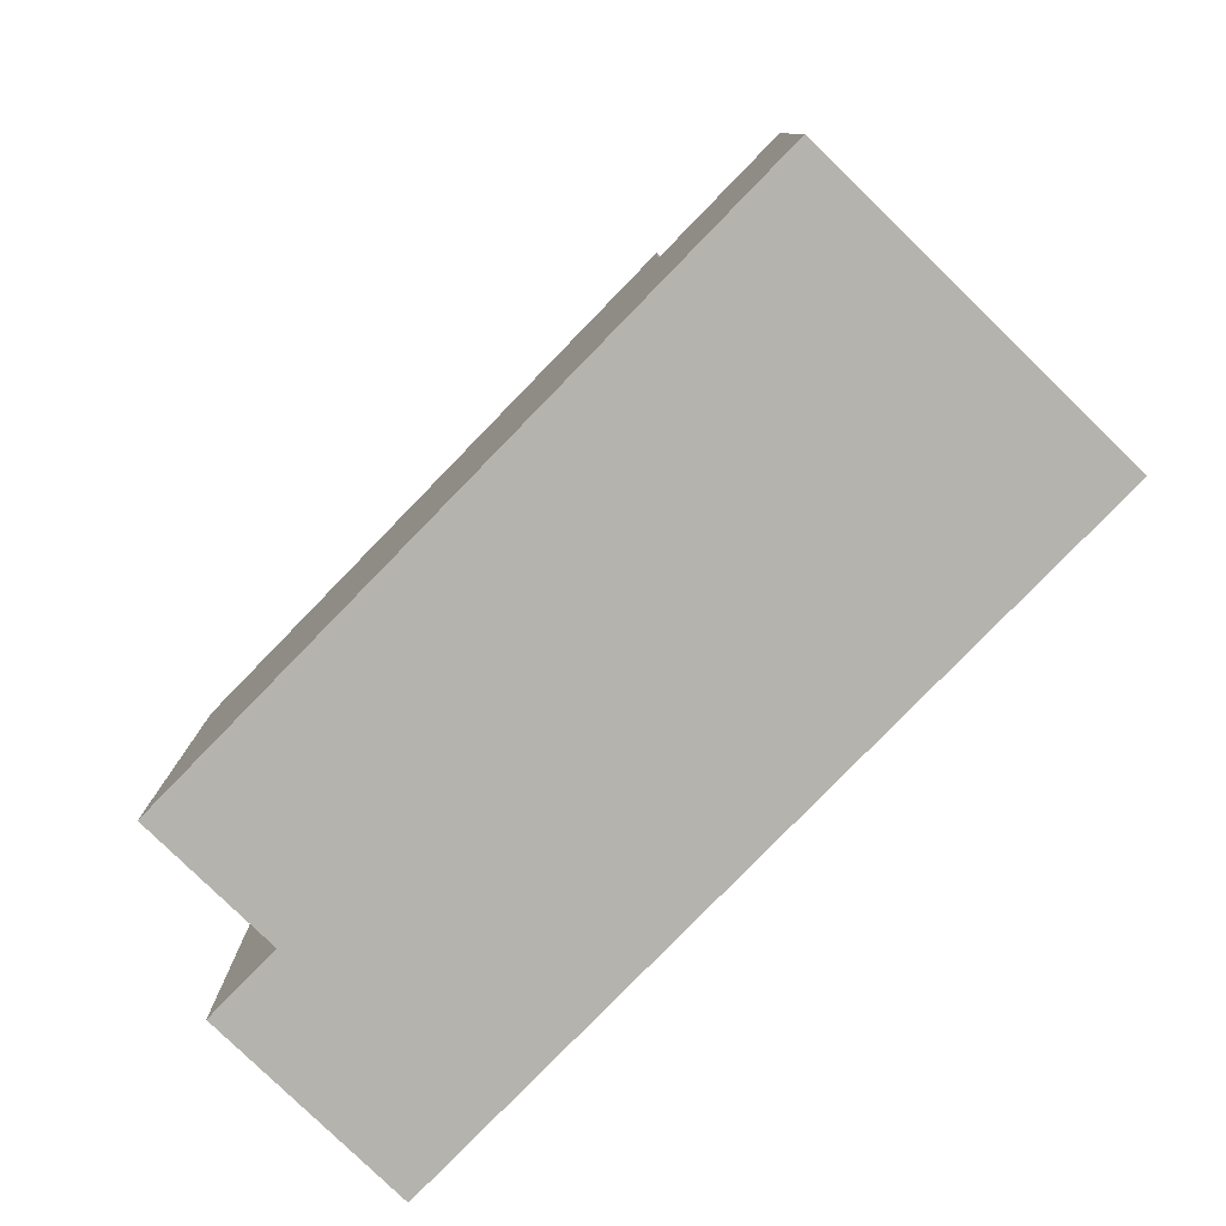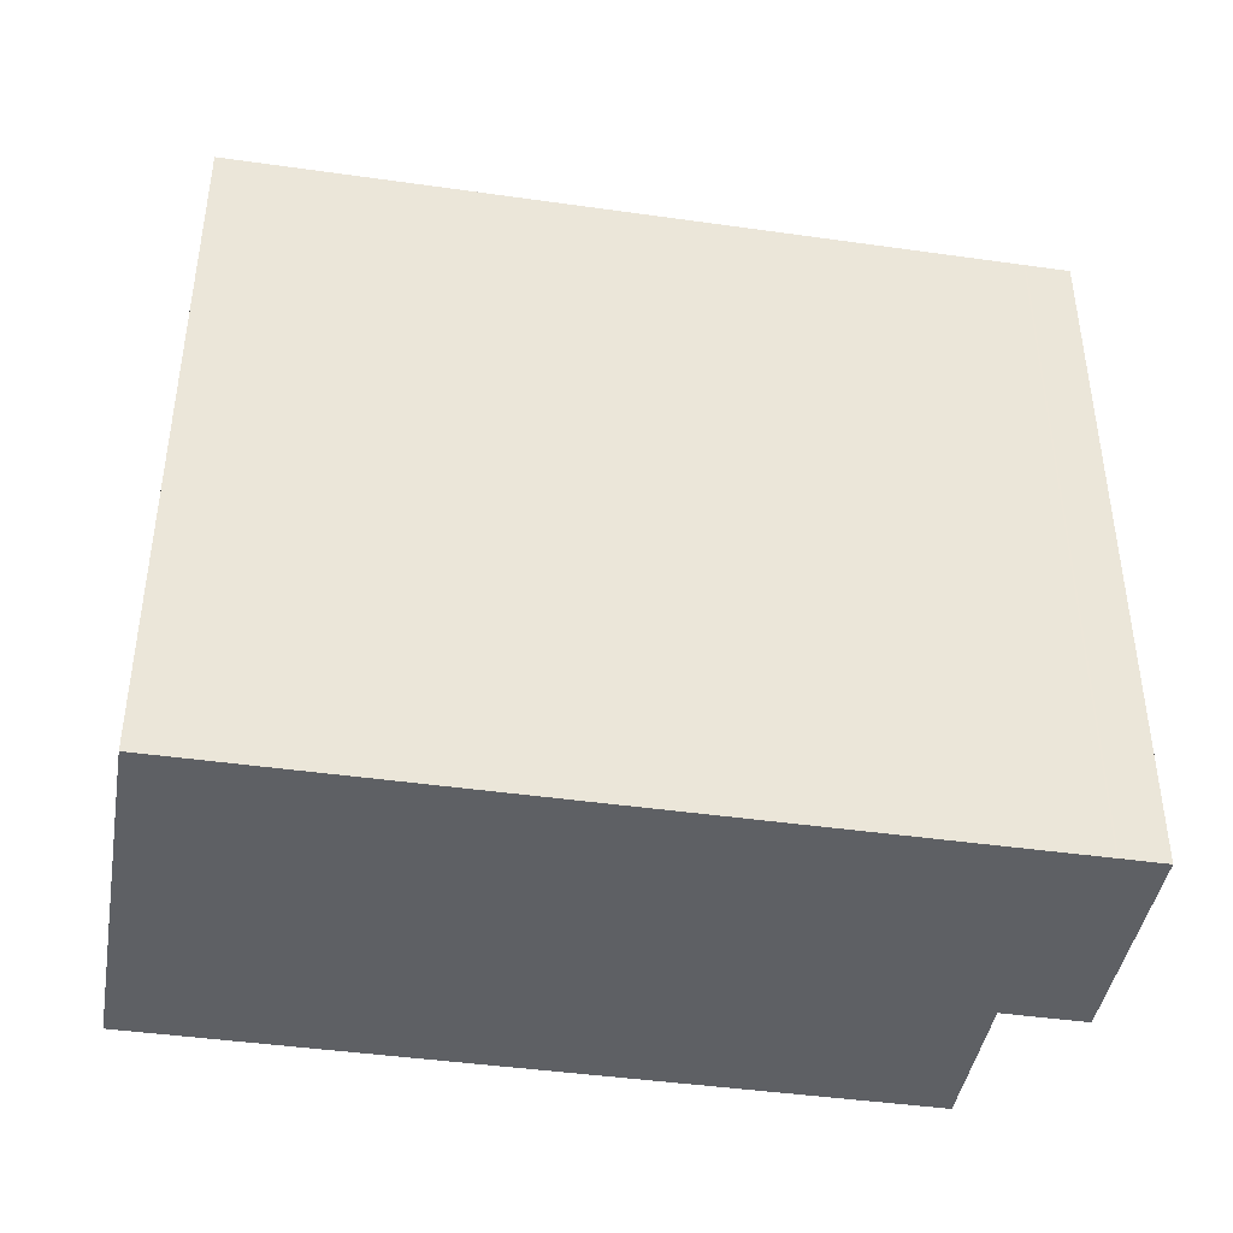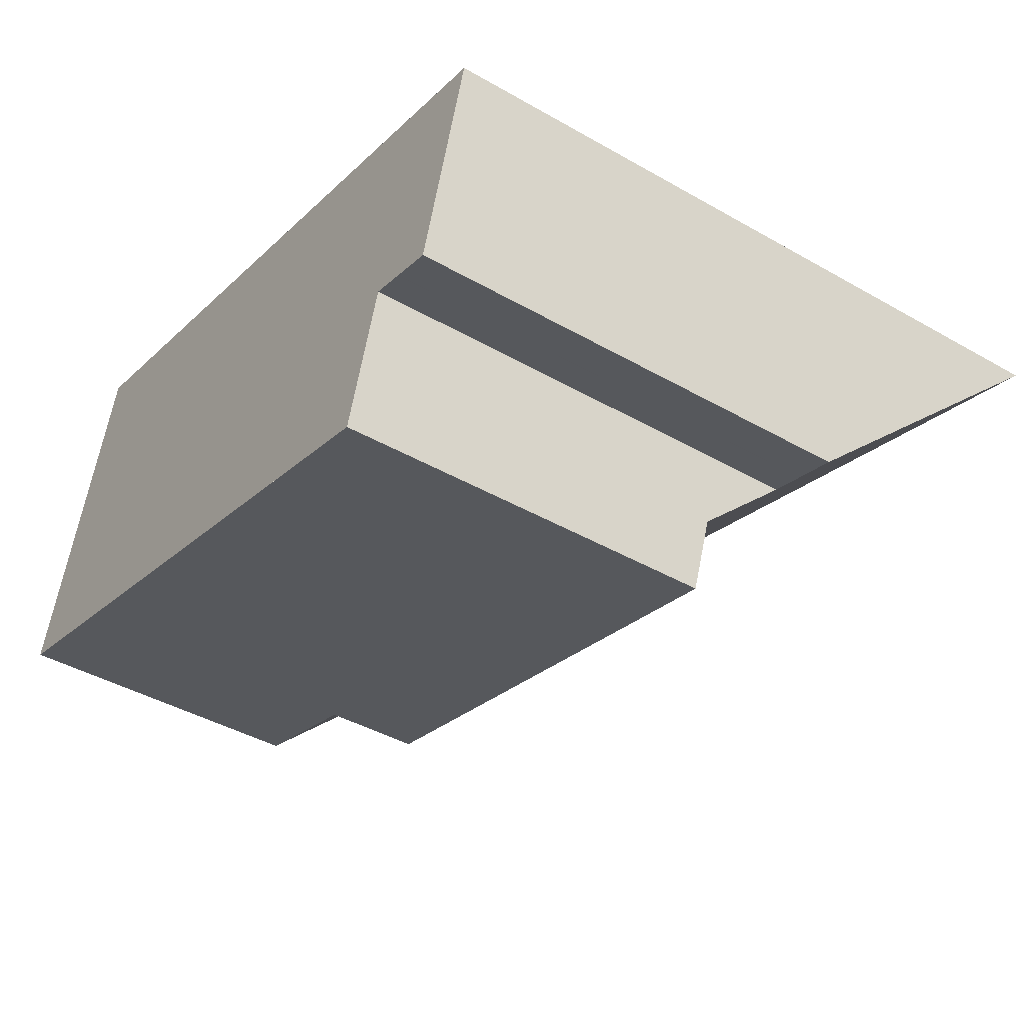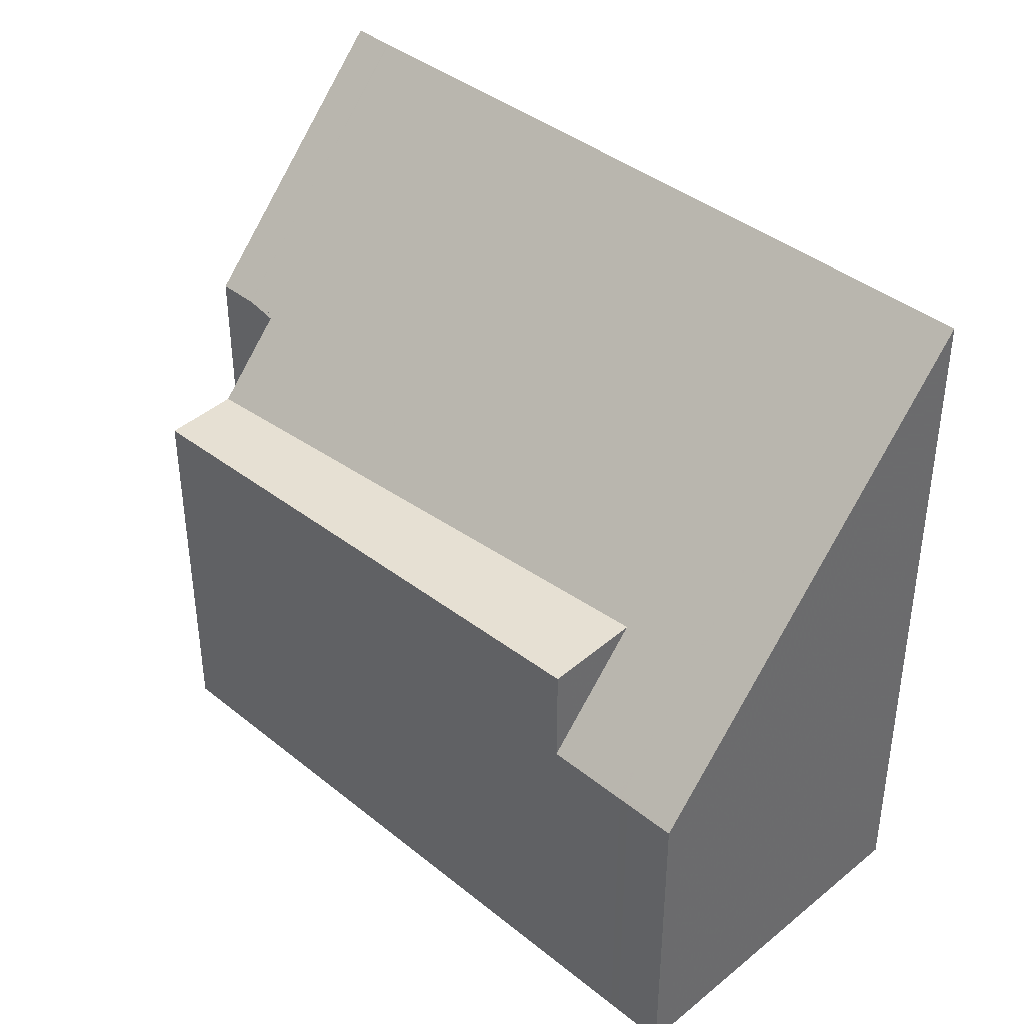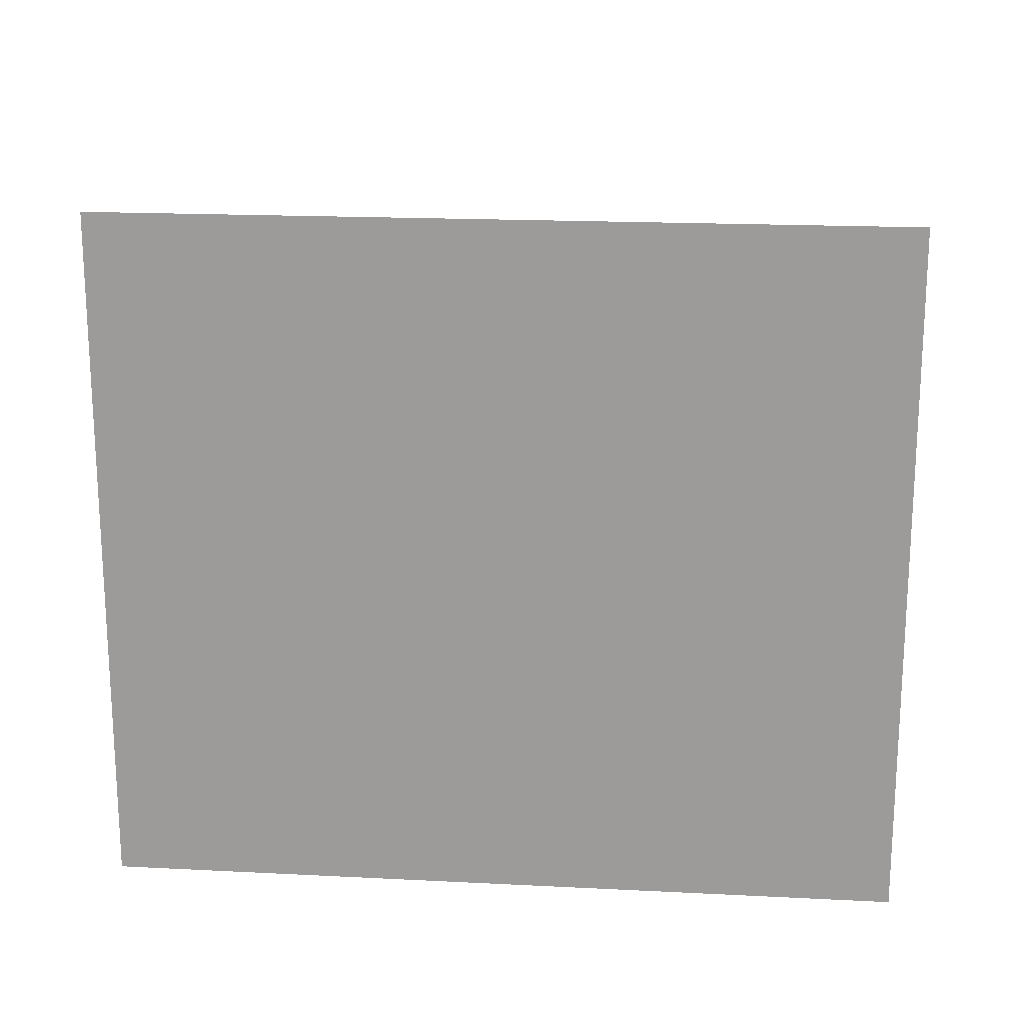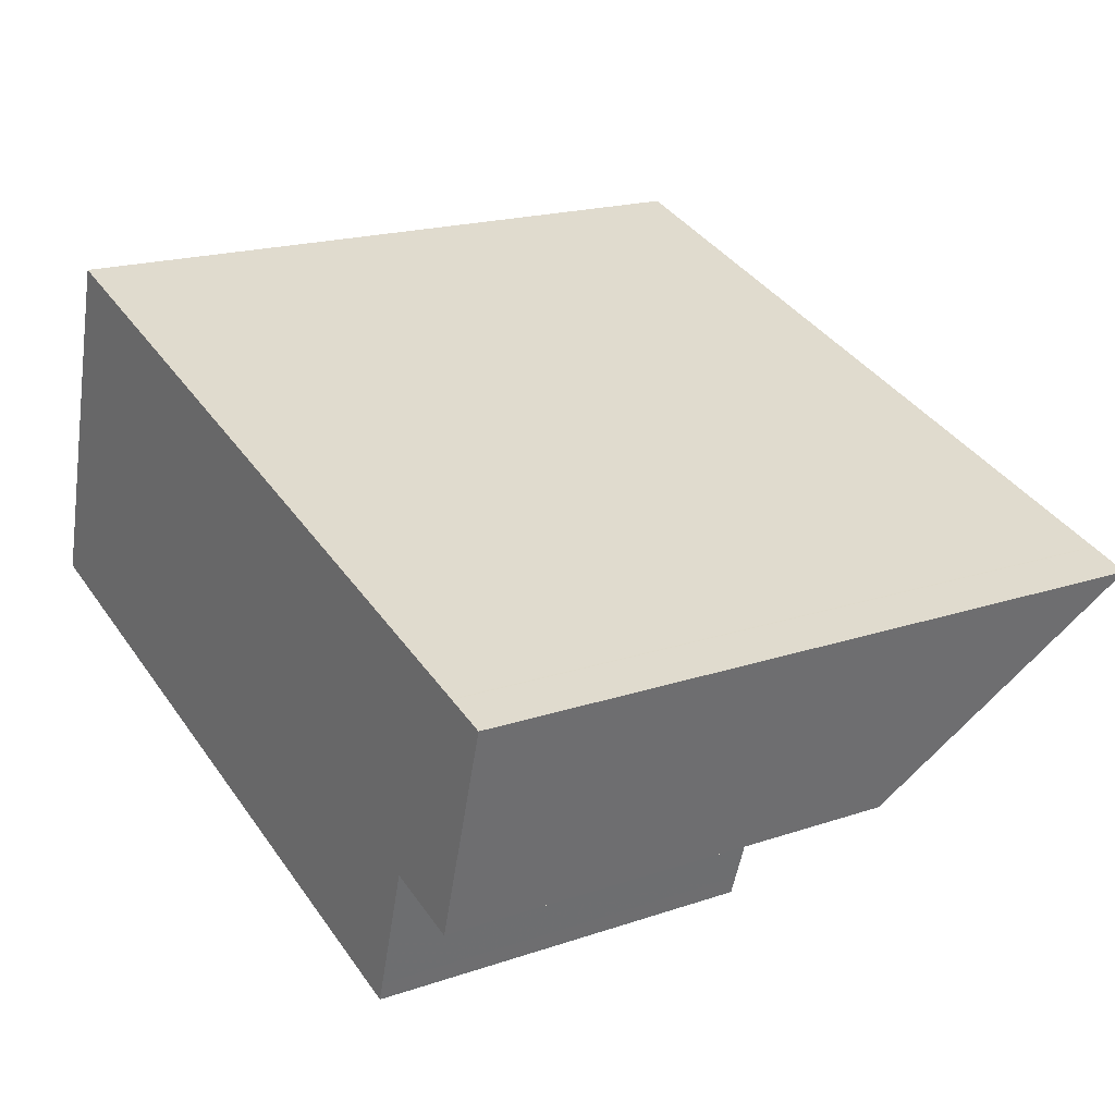
<metadata>
{"format":"obj","ext":"obj","renderer":"f3d","projection":"perspective","resolution":1024,"background":"white","views":[{"elev":-79.9,"azim":62.2,"up":"+Z"},{"elev":-42.8,"azim":-173.2,"up":"+Z"},{"elev":-42.6,"azim":-124.3,"up":"+Y"},{"elev":39.7,"azim":61.4,"up":"+Z"},{"elev":19.3,"azim":-158.0,"up":"+Z"},{"elev":19.1,"azim":-122.5,"up":"+Y"}]}
</metadata>
<code>
v -1861 -2628 6.998
v -1862 -2628 6.996
v -1863 -2625 10.51
v -1851 -2622 10.48
v -1850 -2627 4.597
v -1860 -2630 5.795
v -1850 -2625 6.237
v -1861 -2629 5.845
v -1858 -2623 10.5
v -1851 -2622 10.48
v -1852 -2622 10.49
v -1852 -2622 10.48
v -1851 -2625 6.226
v -1852 -2622 10.48
v -1852 -2622 10.49
v -1851 -2626 6.209
v -1861 -2628 6.997
v -1862 -2625 10.5
v -1853 -2622 10.48
v -1852 -2626 6.188
v -1852 -2623 8.696
v -1852 -2624 8.697
v -1862 -2626 8.714
v -1851 -2626 6.204
v -1852 -2623 8.696
v -1852 -2622 10.48
v -1852 -2623 8.696
v -1851 -2626 6.2
v -1852 -2622 10.48
v -1861 -2629 5.845
v -1852 -2627 4.602
v -1852 -2626 6.158
v -1852 -2627 6.095
v -1850 -2627 4.597
v -1851 -2627 4.598
v -1853 -2622 10.49
v -1851 -2627 4.6
v -1851 -2623 8.695
v -1851 -2623 8.694
v -1862 -2627 8.715
v -1852 -2622 10.49
v -1851 -2627 4.599
v -1852 -2622 10.49
v -1851 -2627 4.599
v -1853 -2622 10.49
v -1853 -2622 10.49
v -1853 -2624 8.698
v -1852 -2626 6.158
v -1852 -2627 6.095
v -1852 -2626 6.158
v -1852 -2627 4.602
v -1862 -2626 8.714
v -1862 -2625 10.5
v -1861 -2628 6.997
v -1862 -2625 10.5
v -1862 -2626 8.714
v -1861 -2628 6.997
v -1851 -2627 4.908
v -1850 -2627 4.907
v -1852 -2627 6.108
v -1852 -2627 4.911
v -1850 -2627 4.906
v -1851 -2627 4.908
v -1851 -2627 4.908
v -1860 -2630 5.808
v -1852 -2627 6.108
v -1852 -2627 4.911
v -1851 -2627 4.909
v -1851 -2627 4.636
v -1850 -2627 4.635
v -1852 -2627 6.097
v -1852 -2627 4.639
v -1850 -2627 4.634
v -1851 -2627 4.637
v -1851 -2627 4.636
v -1860 -2630 5.797
v -1852 -2627 6.097
v -1852 -2627 4.639
v -1851 -2627 4.637
v -1861 -2628 6.997
v -1861 -2628 6.998
v -1861 -2628 8.882e-16
v -1861 -2628 -8.882e-16
v -1862 -2627 8.715
v -1862 -2628 6.996
v -1862 -2628 0
v -1862 -2627 0
v -1862 -2625 10.5
v -1863 -2625 10.51
v -1863 -2625 0
v -1862 -2625 0
v -1851 -2622 10.48
v -1851 -2622 10.48
v -1851 -2622 0
v -1851 -2622 0
v -1850 -2627 4.597
v -1850 -2627 4.597
v -1850 -2627 0
v -1850 -2627 0
v -1860 -2630 5.797
v -1860 -2630 5.795
v -1860 -2630 0
v -1860 -2630 8.882e-16
v -1850 -2627 4.906
v -1850 -2625 6.237
v -1850 -2625 0
v -1850 -2627 0
v -1861 -2628 6.998
v -1861 -2629 5.845
v -1861 -2629 0
v -1861 -2628 8.882e-16
v -1853 -2622 10.49
v -1858 -2623 10.5
v -1858 -2623 0
v -1853 -2622 0
v -1851 -2623 8.694
v -1851 -2622 10.48
v -1851 -2622 0
v -1851 -2623 0
v -1851 -2622 10.48
v -1852 -2622 10.49
v -1852 -2622 1.776e-15
v -1851 -2622 0
v -1852 -2622 10.49
v -1852 -2622 10.49
v -1852 -2622 0
v -1852 -2622 1.776e-15
v -1861 -2628 6.997
v -1861 -2628 6.997
v -1861 -2628 -8.882e-16
v -1861 -2628 0
v -1858 -2623 10.5
v -1862 -2625 10.5
v -1862 -2625 0
v -1858 -2623 0
v -1851 -2627 4.598
v -1850 -2627 4.597
v -1850 -2627 0
v -1851 -2627 0
v -1851 -2627 4.599
v -1851 -2627 4.598
v -1851 -2627 0
v -1851 -2627 0
v -1852 -2622 10.49
v -1853 -2622 10.49
v -1853 -2622 0
v -1852 -2622 0
v -1852 -2627 4.602
v -1851 -2627 4.6
v -1851 -2627 0
v -1852 -2627 0
v -1850 -2625 6.237
v -1851 -2623 8.694
v -1851 -2623 0
v -1850 -2625 0
v -1863 -2625 10.51
v -1862 -2627 8.715
v -1862 -2627 0
v -1863 -2625 0
v -1852 -2622 10.49
v -1852 -2622 10.49
v -1852 -2622 0
v -1852 -2622 0
v -1851 -2627 4.599
v -1851 -2627 4.599
v -1851 -2627 0
v -1851 -2627 -8.882e-16
v -1852 -2622 10.49
v -1852 -2622 10.49
v -1852 -2622 0
v -1852 -2622 0
v -1851 -2627 4.6
v -1851 -2627 4.599
v -1851 -2627 -8.882e-16
v -1851 -2627 0
v -1853 -2622 10.49
v -1853 -2622 10.49
v -1853 -2622 0
v -1853 -2622 0
v -1860 -2630 5.795
v -1852 -2627 6.095
v -1852 -2627 0
v -1860 -2630 0
v -1862 -2625 10.5
v -1862 -2625 10.5
v -1862 -2625 0
v -1862 -2625 0
v -1862 -2628 6.996
v -1861 -2628 6.997
v -1861 -2628 0
v -1862 -2628 0
v -1862 -2625 10.5
v -1862 -2625 10.5
v -1862 -2625 0
v -1862 -2625 0
v -1861 -2628 6.997
v -1861 -2628 6.997
v -1861 -2628 0
v -1861 -2628 0
v -1850 -2627 4.634
v -1850 -2627 4.906
v -1850 -2627 0
v -1850 -2627 0
v -1861 -2629 5.845
v -1860 -2630 5.808
v -1860 -2630 -8.882e-16
v -1861 -2629 0
v -1850 -2627 4.597
v -1850 -2627 4.634
v -1850 -2627 0
v -1850 -2627 0
v -1860 -2630 5.808
v -1860 -2630 5.797
v -1860 -2630 8.882e-16
v -1860 -2630 -8.882e-16
v -1860 -2630 0
v -1861 -2628 0
v -1862 -2628 0
v -1863 -2625 0
v -1851 -2622 0
v -1850 -2627 0
f 21 14 12 38
f 70 34 35 69
f 15 11 12 14
f 11 4 10 12
f 38 12 10 39
f 46 36 19 45
f 45 19 22 47
f 56 52 53 55
f 26 14 21 25
f 25 21 16 24
f 47 22 20 48
f 28 20 22 27
f 27 22 19 29
f 27 25 24 28
f 29 26 25 27
f 72 31 33 71
f 73 5 34 70
f 79 37 51 78
f 41 15 14 26
f 69 35 42 75
f 38 13 16 21
f 39 7 13 38
f 57 54 52 56
f 29 19 36 43
f 74 44 37 79
f 43 41 26 29
f 75 42 44 74
f 45 9 46
f 47 23 18 9 45
f 48 8 1 17 23 47
f 77 49 6 76
f 52 40 3 53
f 54 2 40 52
f 55 18 23 56
f 56 23 17 57
f 58 16 13 59
f 60 32 61
f 59 13 7 62
f 63 28 24 64
f 65 30 50 66
f 67 48 20 68
f 64 24 16 58
f 68 20 28 63
f 69 58 59 70
f 71 60 61 72
f 70 59 62 73
f 74 63 64 75
f 76 65 66 77
f 78 67 68 79
f 75 64 58 69
f 79 68 63 74
f 81 82 83 80
f 85 86 87 84
f 89 90 91 88
f 93 94 95 92
f 97 98 99 96
f 101 102 103 100
f 105 106 107 104
f 109 110 111 108
f 113 114 115 112
f 117 118 119 116
f 121 122 123 120
f 125 126 127 124
f 129 130 131 128
f 133 134 135 132
f 137 138 139 136
f 141 142 143 140
f 145 146 147 144
f 149 150 151 148
f 153 154 155 152
f 157 158 159 156
f 161 162 163 160
f 165 166 167 164
f 169 170 171 168
f 173 174 175 172
f 177 178 179 176
f 181 182 183 180
f 185 186 187 184
f 189 190 191 188
f 193 194 195 192
f 197 198 199 196
f 201 202 203 200
f 205 206 207 204
f 209 210 211 208
f 213 214 215 212
f 217 218 219 220 221 216

</code>
